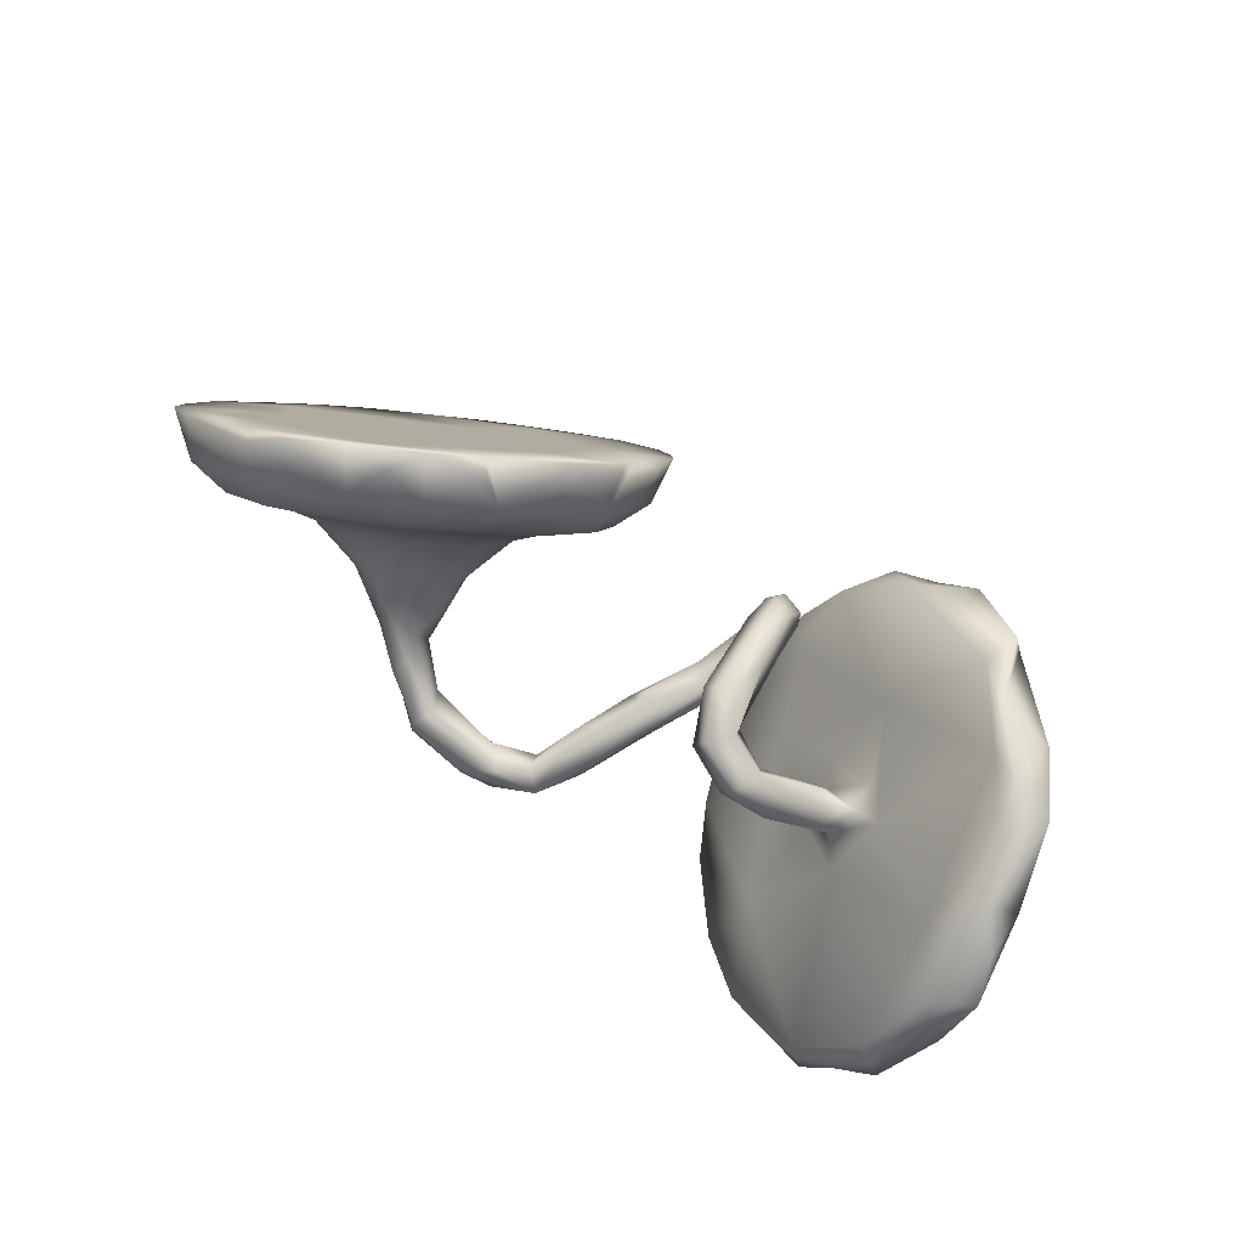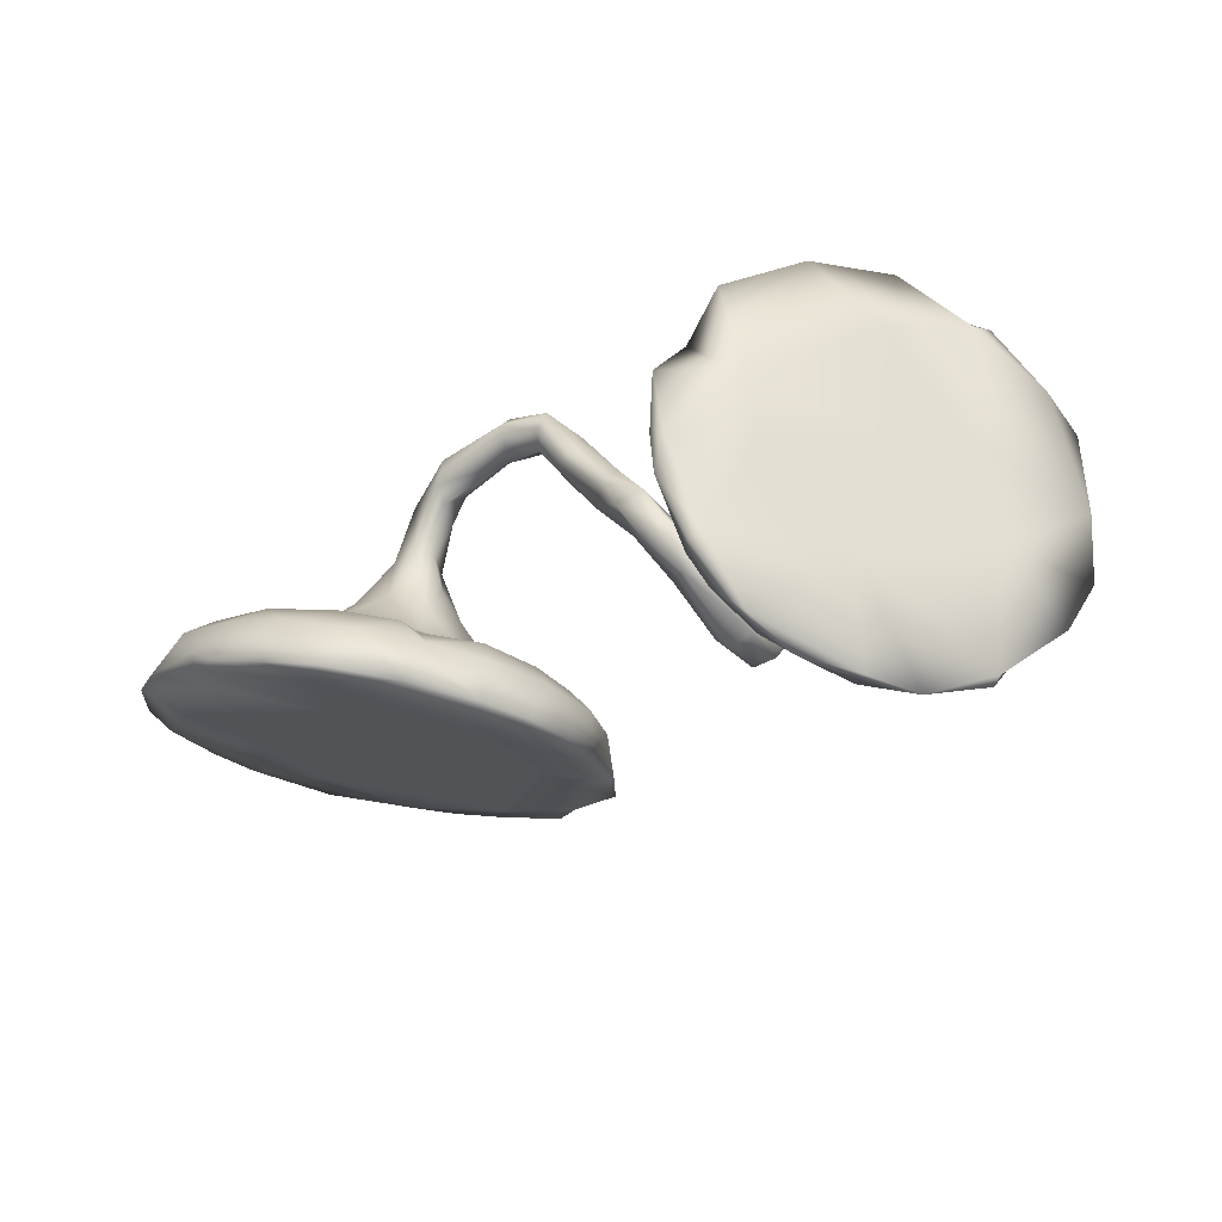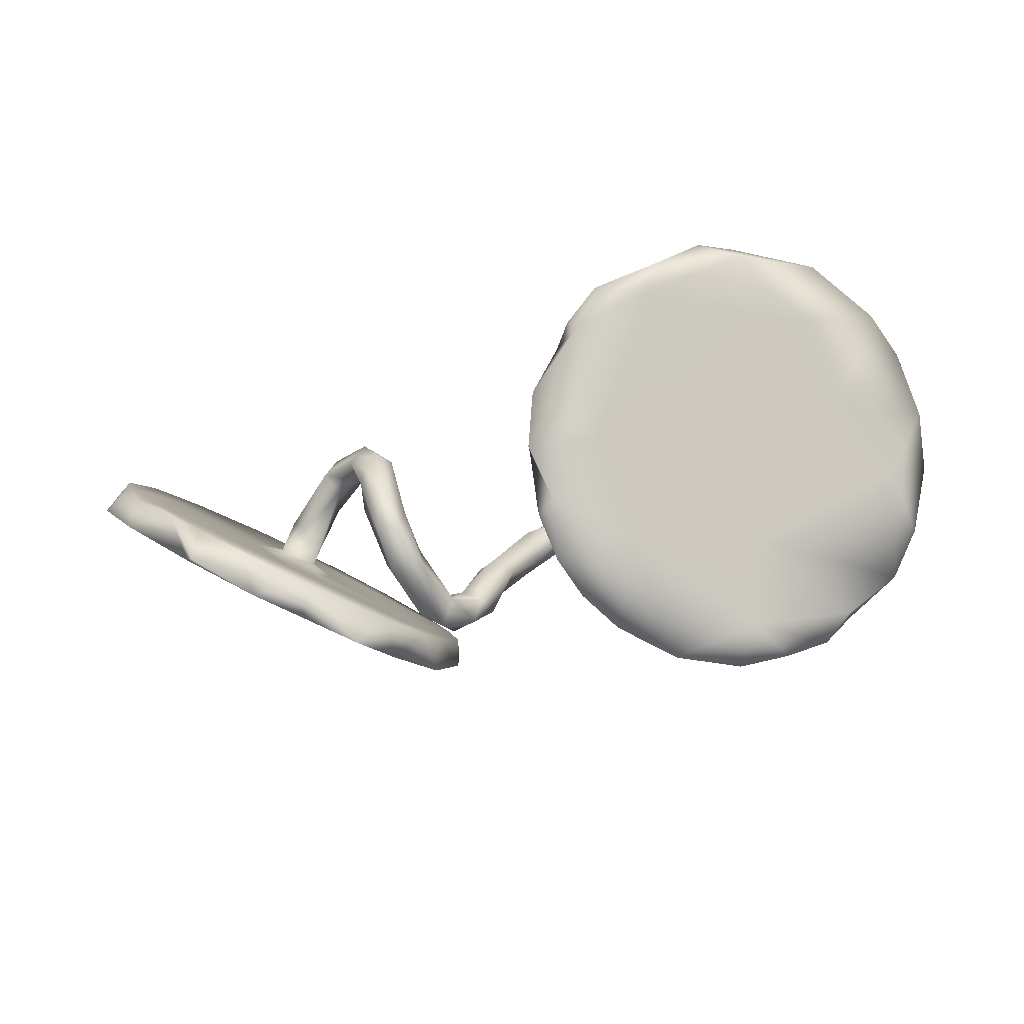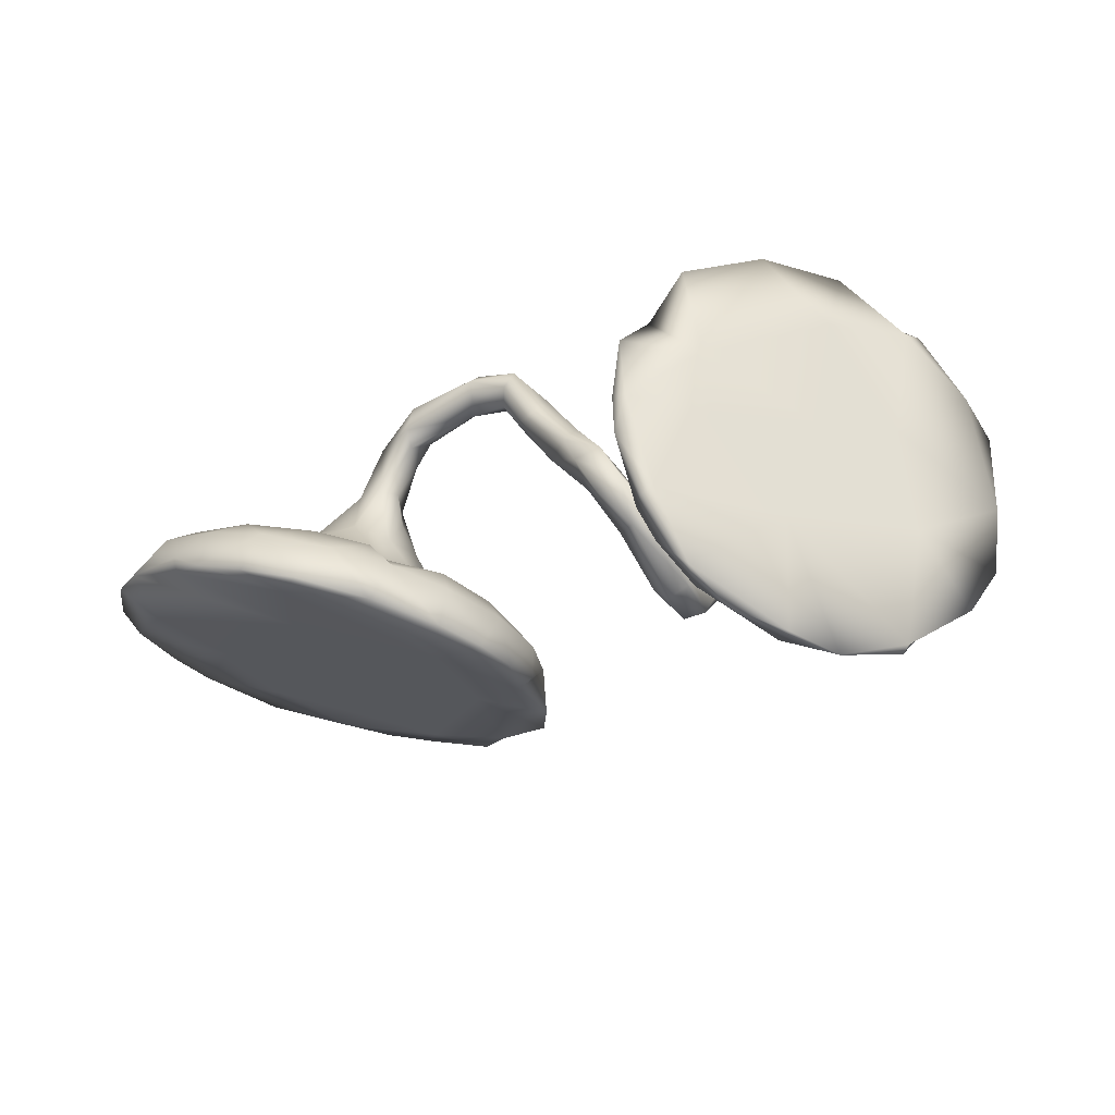
<metadata>
{"format":"obj","ext":"obj","renderer":"f3d","projection":"perspective","resolution":1024,"background":"white","views":[{"elev":64.3,"azim":39.5,"up":"+Y"},{"elev":-64.5,"azim":23.8,"up":"+Z"},{"elev":-52.5,"azim":-164.4,"up":"+Z"},{"elev":-66.1,"azim":18.0,"up":"+Z"}]}
</metadata>
<code>
v -0.5303 -0.266 -0.327
v -0.4322 -0.2356 -0.3636
v -0.4873 -0.2942 -0.2545
v -0.6126 -0.2846 -0.2898
v -0.3641 -0.2429 -0.2942
v -0.4793 -0.188 -0.2981
v -0.2679 -0.1769 -0.302
v -0.6696 -0.2888 -0.2242
v -0.5909 -0.3069 -0.1993
v -0.313 -0.1605 -0.3806
v 0.2226 -0.2963 -0.1084
v 0.2036 -0.1579 -0.2698
v -0.5362 -0.282 -0.1452
v -0.6737 -0.2628 -0.2362
v -0.3125 -0.1986 -0.2213
v 0.196 -0.2908 -0.08332
v -0.2137 -0.06356 -0.3644
v 0.1851 -0.2494 -0.1625
v 0.2372 -0.3705 -0.01369
v 0.292 -0.3396 0.1313
v -0.6653 -0.2627 -0.05088
v 0.1925 -0.2641 -0.05679
v -0.708 -0.2858 -0.1089
v 0.3648 -0.1943 -0.05461
v 0.1849 -0.1168 -0.2202
v 0.2314 -0.1578 -0.2423
v -0.4069 -0.2491 -0.1995
v -0.1915 -0.09398 -0.2826
v 0.2537 -0.03353 -0.3462
v 0.2034 -0.0586 -0.262
v 0.249 0.03272 -0.3038
v -0.2752 0.05249 -0.2336
v 0.3028 0.05704 -0.384
v 0.3833 -0.4042 0.1851
v 0.1686 -0.1619 -0.1492
v 0.4449 0.005696 -0.172
v 0.2065 -0.04892 -0.2096
v 0.1167 -0.145 -0.1517
v 0.1419 -0.1961 -0.06841
v 0.247 -0.06196 -0.2072
v 0.2137 -0.06893 -0.1736
v -0.7796 -0.2557 -0.1639
v 0.2363 -0.3136 0.04334
v 0.08858 -0.1902 -0.07754
v 0.09681 -0.1316 -0.1011
v 0.2991 -0.1282 -0.07925
v -0.4767 -0.2103 -0.1011
v -0.3149 -0.131 -0.1419
v 0.07325 -0.2071 0.001195
v 0.1799 -0.06621 -0.1411
v 0.1604 -0.1515 -0.07378
v -0.1598 0.01401 -0.3354
v -0.8432 -0.2071 -0.08491
v -0.796 -0.2202 -0.003844
v 0.4331 -0.2267 0.1739
v 0.3672 0.1793 -0.3223
v 0.05602 -0.1398 0.006159
v 0.02646 -0.2475 0.1003
v 0.3926 0.142 -0.3722
v -0.5227 -0.06925 -0.1757
v -0.7314 -0.1991 0.04283
v 0.1005 -0.2054 0.03694
v 0.1403 -0.1255 -0.06804
v 0.4003 -0.3275 0.2415
v 0.1673 -0.08464 -0.2182
v -0.4302 -0.1561 -0.04229
v 0.1058 -0.1265 -0.05973
v 0.1368 -0.0557 -0.1741
v -0.007576 -0.2298 0.1113
v 0.2294 0.07137 -0.2077
v 0.03449 -0.1668 0.01903
v 0.0765 -0.1329 0.0261
v -0.1267 0.01314 -0.2346
v 0.1101 -0.156 0.03589
v -0.004212 -0.2958 0.2207
v 0.2425 0.07893 -0.1804
v -0.288 -0.04046 -0.04566
v 0.4458 0.1018 -0.1541
v 0.05925 -0.2012 0.1386
v 0.5101 -0.2799 0.3155
v 0.1726 0.07561 -0.1509
v -0.02921 -0.2833 0.1917
v -0.1015 -0.2701 0.2157
v -0.1282 0.0873 -0.2982
v -0.3355 -0.1031 -0.06436
v 0.4435 -0.08783 0.04074
v -0.01012 -0.1964 0.1298
v 0.4678 0.2197 -0.3684
v -0.2427 -0.02865 -0.1025
v -0.09968 -0.3013 0.2399
v 0.3796 -0.2789 0.05019
v 0.5958 0.2806 -0.2883
v -0.6351 -0.1576 0.04236
v -0.8231 -0.1001 -0.01197
v -0.39 -0.1419 0.05066
v 0.5494 -0.07686 0.03094
v 0.4829 0.2662 -0.2814
v -0.8923 -0.1242 0.01382
v -0.4672 -0.1392 0.08643
v 0.5425 -0.3455 0.3027
v -0.2047 -0.09184 -0.2016
v 0.04452 -0.2394 0.1731
v 0.2236 0.06074 -0.1446
v 0.4301 -0.005489 -0.05915
v 0.1892 0.08403 -0.2142
v 0.2398 0.105 -0.1206
v -0.5266 -0.1576 0.01159
v -0.7643 -0.08744 0.1537
v -0.04379 -0.2434 0.1927
v 0.4695 -0.03086 0.03659
v -0.03024 -0.2191 0.2265
v -0.8272 -0.1578 0.06908
v 0.6337 -0.1894 0.2425
v -0.0832 -0.2924 0.2803
v -0.1505 0.006951 -0.1584
v -0.5798 -0.1182 0.07643
v 0.002736 -0.2446 0.2519
v 0.007409 -0.1927 0.1821
v -0.3398 -0.1539 0.169
v 0.1644 0.0684 -0.1944
v -0.1089 0.1575 -0.2317
v 0.2419 0.1627 -0.1531
v -0.1305 0.1119 -0.08754
v 0.1839 0.1499 -0.1104
v -0.3302 -0.09777 0.03632
v -0.2323 -0.2721 0.2679
v -0.255 -0.2424 0.2368
v 0.4508 -0.006996 -0.005749
v -0.1211 -0.2303 0.2313
v 0.5372 -0.04142 0.09817
v 0.5129 0.06336 -0.03624
v 0.5105 0.03556 0.01253
v -0.2097 0.07786 -0.04047
v 0.5795 0.2905 -0.3021
v -0.8402 -0.09942 0.122
v 0.6811 -0.2387 0.3487
v -0.1318 -0.2576 0.3034
v -0.2567 -0.2076 0.2211
v 0.5021 -0.008221 0.05539
v 0.4505 0.06652 0.02758
v -0.0754 -0.2283 0.2687
v -0.3101 -0.1333 0.1777
v -0.2452 -0.2002 0.3011
v -0.2526 -0.2447 0.3015
v -0.263 -0.1583 0.229
v -0.3867 -0.1487 0.1811
v -0.3024 -0.02344 0.09698
v 0.5698 0.3062 -0.2269
v -0.3226 -0.2077 0.2549
v 0.1992 0.1576 -0.1669
v -0.6581 -0.05185 0.1415
v 0.4794 0.05979 0.06647
v -0.225 -0.1862 0.2683
v -0.1541 0.1917 -0.006432
v -0.1438 0.1796 -0.2146
v -0.3104 -0.08911 0.1136
v 0.2675 0.1386 -0.04153
v 0.2052 0.112 -0.1063
v -0.09815 0.1277 -0.1596
v 0.3851 0.03863 0.1047
v 0.5627 0.065 0.01658
v -0.4654 0.1683 -0.02147
v 0.7005 0.01677 0.1034
v -0.1065 0.2152 -0.08972
v -0.3217 -0.1482 0.2638
v -0.3197 -0.08418 0.2004
v 0.2713 0.1614 -0.08507
v -0.4965 -0.09861 0.1374
v -0.3748 -0.05317 0.2073
v -0.3058 -0.1217 0.2386
v -0.3932 -0.1111 0.216
v 0.6324 0.321 -0.1762
v 0.7398 -0.1238 0.3427
v -0.5743 0.01098 0.1739
v 0.6642 -0.1475 0.3526
v 0.7799 -0.09744 0.3115
v 0.6812 0.1616 -0.06847
v 0.2207 0.1956 -0.08421
v -0.8363 -0.03975 0.169
v 0.297 0.1381 0.05638
v 0.2712 0.195 -0.03671
v 0.7259 0.3169 -0.08307
v 0.228 0.1346 0.00855
v -0.3527 0.02987 0.1541
v -0.7413 0.0496 0.05668
v 0.3363 0.1014 0.153
v 0.3069 0.1019 0.1089
v 0.7318 0.3115 -0.1674
v 0.8049 -0.07697 0.3212
v 0.4162 0.08455 0.1365
v 0.8038 0.2973 -0.06992
v -0.4805 -0.04537 0.177
v -0.4223 0.01857 0.1876
v 0.3597 0.1037 0.07783
v 0.3098 0.175 0.08163
v 0.2387 0.2052 0.04628
v -0.1192 0.2751 -0.1535
v 0.8474 0.2239 0.05359
v 0.2632 0.2059 -0.000298
v 0.2567 0.138 0.1289
v 0.8596 0.05282 0.2468
v 0.673 0.3025 -0.1062
v 0.7634 -0.006085 0.316
v 0.2133 0.1765 0.04613
v 0.3594 0.1401 0.1499
v -0.2736 0.07194 0.03831
v 0.7998 0.2479 0.09164
v 0.7597 0.2958 -0.002997
v 0.3803 0.1446 0.1012
v -0.2433 0.163 0.04915
v 0.8535 0.1978 0.1278
v 0.7346 0.1412 0.13
v -0.1487 0.2893 0.00466
v 0.8794 0.1301 0.1872
v -0.7284 0.0479 0.2393
v 0.2778 0.1807 0.1239
v -0.3504 0.2066 0.1539
v -0.8187 0.03258 0.2165
v 0.811 0.1272 0.231
v -0.2489 0.2271 -0.1103
v -0.8523 0.1554 0.2114
v -0.3619 0.1328 0.1403
v -0.8874 0.07367 0.1699
v -0.4699 0.103 0.1868
v -0.7892 0.09916 0.2506
v -0.1487 0.3482 -0.07526
v -0.6903 0.2225 0.1632
v -0.6204 0.08509 0.2214
v -0.2212 0.2742 0.09725
v -0.4102 0.3953 0.1255
v -0.2007 0.3422 0.07324
v -0.5065 0.1679 0.219
v -0.2403 0.409 0.05733
v -0.6729 0.134 0.2725
v -0.7481 0.163 0.2744
v -0.2936 0.3694 0.1572
v -0.7522 0.2852 0.2515
v -0.6084 0.3653 0.2268
v -0.322 0.3012 0.1841
v -0.6924 0.2232 0.2889
v -0.2565 0.4019 0.0343
v -0.426 0.2853 0.2393
v -0.5538 0.2354 0.28
v -0.3099 0.4469 0.1042
v -0.5908 0.3037 0.2876
v -0.4334 0.4307 0.1701
v -0.3562 0.4207 0.161
v -0.49 0.3493 0.2632
v -0.5974 0.3702 0.2548
v -0.3984 0.3755 0.2236
v -0.5306 0.4168 0.2277
v -0.9072 -0.03723 0.09105
f 239 229 231
f 235 234 240
f 221 225 235
f 221 235 237
f 232 242 243
f 231 236 239
f 239 236 250
f 242 239 250
f 243 242 248
f 234 243 240
f 231 233 244
f 231 244 236
f 233 241 244
f 241 230 244
f 236 244 247
f 244 230 246
f 230 227 238
f 238 227 237
f 237 235 240
f 250 236 247
f 242 250 248
f 245 243 248
f 240 243 245
f 240 245 237
f 237 245 249
f 244 246 247
f 247 246 250
f 249 248 251
f 246 230 238
f 248 250 251
f 250 246 251
f 246 238 251
f 245 248 249
f 238 249 251
f 238 237 249
f 25 18 22
f 26 18 12
f 18 16 22
f 11 26 24
f 16 19 22
f 11 19 16
f 19 43 22
f 91 11 24
f 19 11 91
f 20 19 91
f 20 91 34
f 4 8 14
f 6 4 14
f 4 9 8
f 4 3 9
f 1 4 6
f 1 3 4
f 2 1 6
f 3 2 5
f 3 1 2
f 10 2 6
f 10 7 5
f 5 2 10
f 16 18 11
f 18 26 11
f 47 27 48
f 29 33 59
f 29 31 33
f 30 40 31
f 68 38 45
f 65 38 68
f 35 65 37
f 65 35 38
f 35 37 41
f 30 25 40
f 26 29 36
f 38 44 45
f 38 35 44
f 44 35 39
f 35 41 51
f 39 35 51
f 22 46 40
f 40 25 22
f 44 39 49
f 46 22 43
f 19 20 43
f 43 20 55
f 13 27 47
f 26 36 24
f 66 95 107
f 54 61 112
f 70 105 150
f 95 85 125
f 88 56 97
f 134 88 97
f 89 101 115
f 48 89 77
f 48 77 85
f 85 77 125
f 93 107 116
f 61 93 108
f 73 159 115
f 115 159 123
f 61 108 112
f 54 112 98
f 159 73 84
f 159 84 121
f 121 84 155
f 32 60 162
f 60 94 185
f 136 113 176
f 80 136 175
f 8 23 42
f 10 6 32
f 17 10 32
f 7 10 17
f 28 7 17
f 9 13 21
f 23 9 21
f 8 9 23
f 9 3 13
f 3 27 13
f 27 5 15
f 15 7 48
f 5 7 15
f 15 48 27
f 31 29 30
f 29 12 30
f 12 25 30
f 12 29 26
f 12 18 25
f 14 8 42
f 3 5 27
f 21 47 93
f 93 47 107
f 47 66 107
f 47 48 66
f 66 85 95
f 48 85 66
f 48 101 89
f 33 31 56
f 65 120 105
f 76 37 70
f 37 65 70
f 65 68 120
f 56 31 78
f 59 88 36
f 63 50 68
f 68 45 63
f 51 41 50
f 41 76 103
f 50 41 103
f 41 37 76
f 31 40 78
f 67 57 72
f 63 67 72
f 67 45 57
f 45 71 57
f 45 44 71
f 45 67 63
f 51 50 63
f 40 46 78
f 78 46 104
f 71 49 69
f 63 72 74
f 51 63 74
f 62 51 74
f 39 51 62
f 44 49 71
f 104 46 86
f 69 58 82
f 58 62 102
f 58 49 62
f 69 49 58
f 36 29 59
f 49 39 62
f 88 134 92
f 107 99 116
f 107 95 99
f 120 68 81
f 103 158 81
f 158 103 106
f 50 103 81
f 210 229 217
f 215 228 234
f 210 154 229
f 229 154 213
f 218 215 225
f 164 226 213
f 197 220 226
f 226 220 241
f 213 226 231
f 220 230 241
f 230 220 162
f 162 185 227
f 227 185 221
f 227 221 237
f 223 218 221
f 218 225 221
f 217 229 239
f 242 217 239
f 232 224 217
f 232 217 242
f 228 232 243
f 229 213 231
f 234 228 243
f 225 234 235
f 225 215 234
f 226 241 231
f 231 241 233
f 230 162 227
f 81 68 50
f 70 122 76
f 70 150 122
f 36 88 92
f 119 95 125
f 71 87 72
f 57 71 72
f 79 74 72
f 90 126 127
f 83 127 129
f 83 90 127
f 87 69 109
f 87 111 118
f 71 69 87
f 87 118 72
f 79 72 118
f 62 74 79
f 86 110 128
f 128 104 86
f 96 36 163
f 126 90 114
f 90 75 114
f 109 129 111
f 109 111 87
f 129 109 83
f 82 83 109
f 82 90 83
f 82 75 90
f 69 82 109
f 117 79 118
f 102 79 117
f 75 102 117
f 65 105 70
f 102 62 79
f 170 145 166
f 183 157 180
f 78 202 148
f 177 188 191
f 177 92 188
f 143 170 165
f 153 145 170
f 143 153 170
f 149 143 165
f 187 194 160
f 140 194 209
f 78 161 202
f 187 160 186
f 128 160 194
f 190 152 209
f 152 140 209
f 190 139 152
f 160 139 190
f 202 161 212
f 161 130 212
f 163 177 198
f 130 203 212
f 130 175 203
f 113 163 176
f 175 173 203
f 176 201 189
f 176 163 201
f 136 173 175
f 173 136 176
f 203 173 189
f 176 189 173
f 145 142 166
f 96 24 36
f 58 75 82
f 58 102 75
f 46 55 86
f 43 55 46
f 169 166 184
f 199 178 196
f 180 181 195
f 195 181 199
f 195 196 216
f 196 204 216
f 204 200 216
f 193 169 184
f 184 147 206
f 193 184 222
f 192 171 193
f 193 171 169
f 192 193 174
f 184 206 222
f 206 210 222
f 222 210 217
f 174 193 224
f 151 174 228
f 151 228 108
f 215 108 228
f 154 164 213
f 179 108 218
f 218 108 215
f 164 197 226
f 252 179 223
f 223 179 218
f 185 252 223
f 185 223 221
f 211 207 219
f 207 212 219
f 193 222 224
f 224 222 217
f 228 174 224
f 228 224 232
f 91 24 96
f 55 20 64
f 80 64 100
f 34 100 64
f 94 42 53
f 53 42 54
f 60 14 42
f 6 14 60
f 32 6 60
f 28 52 73
f 17 52 28
f 23 21 54
f 42 23 54
f 48 7 101
f 101 28 73
f 59 33 56
f 21 13 47
f 20 34 64
f 100 34 91
f 7 28 101
f 110 86 130
f 91 96 113
f 64 80 55
f 91 113 100
f 80 100 136
f 136 100 113
f 53 98 94
f 98 53 54
f 60 42 94
f 84 32 155
f 73 52 84
f 84 52 32
f 52 17 32
f 54 21 61
f 101 73 115
f 59 56 88
f 21 93 61
f 146 149 171
f 142 156 166
f 138 142 145
f 119 142 138
f 146 119 149
f 134 148 172
f 122 150 178
f 135 112 108
f 149 165 171
f 165 169 171
f 170 169 165
f 170 166 169
f 188 172 182
f 148 202 172
f 157 167 180
f 180 167 181
f 158 183 124
f 124 183 204
f 156 147 166
f 168 171 192
f 92 134 172
f 92 172 188
f 167 122 181
f 181 122 178
f 181 178 199
f 150 124 178
f 178 124 204
f 178 204 196
f 166 147 184
f 116 168 174
f 168 192 174
f 133 154 210
f 206 133 210
f 151 116 174
f 151 108 93
f 123 159 164
f 123 164 154
f 135 108 179
f 164 155 197
f 155 220 197
f 94 252 185
f 252 135 179
f 177 36 92
f 119 127 149
f 127 119 138
f 127 126 149
f 138 145 153
f 128 194 140
f 131 104 128
f 78 131 161
f 78 104 131
f 149 144 143
f 149 126 144
f 143 141 153
f 129 153 141
f 153 129 138
f 129 127 138
f 128 110 160
f 132 140 152
f 139 161 132
f 139 132 152
f 132 128 140
f 131 128 132
f 131 132 161
f 163 36 177
f 137 141 143
f 144 126 137
f 126 114 137
f 111 129 141
f 117 111 141
f 137 117 141
f 114 117 137
f 118 111 117
f 110 139 160
f 161 139 130
f 113 96 163
f 55 80 175
f 130 55 175
f 110 130 139
f 75 117 114
f 86 55 130
f 94 98 252
f 98 112 135
f 162 60 185
f 220 32 162
f 155 32 220
f 159 121 164
f 121 155 164
f 116 151 93
f 147 77 206
f 77 89 206
f 89 133 206
f 154 133 123
f 89 115 133
f 115 123 133
f 150 105 120
f 99 146 168
f 116 99 168
f 156 125 147
f 125 77 147
f 120 124 150
f 120 81 124
f 124 81 158
f 106 76 167
f 76 122 167
f 97 56 148
f 134 97 148
f 146 171 168
f 142 125 156
f 119 125 142
f 106 157 183
f 158 106 183
f 106 167 157
f 78 148 56
f 99 95 146
f 95 119 146
f 183 200 204
f 199 196 195
f 172 202 182
f 188 182 191
f 177 191 198
f 194 187 180
f 183 180 187
f 189 201 203
f 219 201 214
f 203 201 219
f 201 163 198
f 198 214 201
f 212 203 219
f 214 198 211
f 214 211 219
f 198 207 211
f 198 191 207
f 191 208 207
f 208 202 212
f 208 212 207
f 190 209 205
f 160 190 186
f 186 190 205
f 186 205 216
f 208 191 182
f 182 202 208
f 194 180 209
f 209 180 195
f 216 209 195
f 209 216 205
f 200 186 216
f 183 187 200
f 187 186 200
f 103 76 106
f 137 143 144
f 252 98 135

</code>
